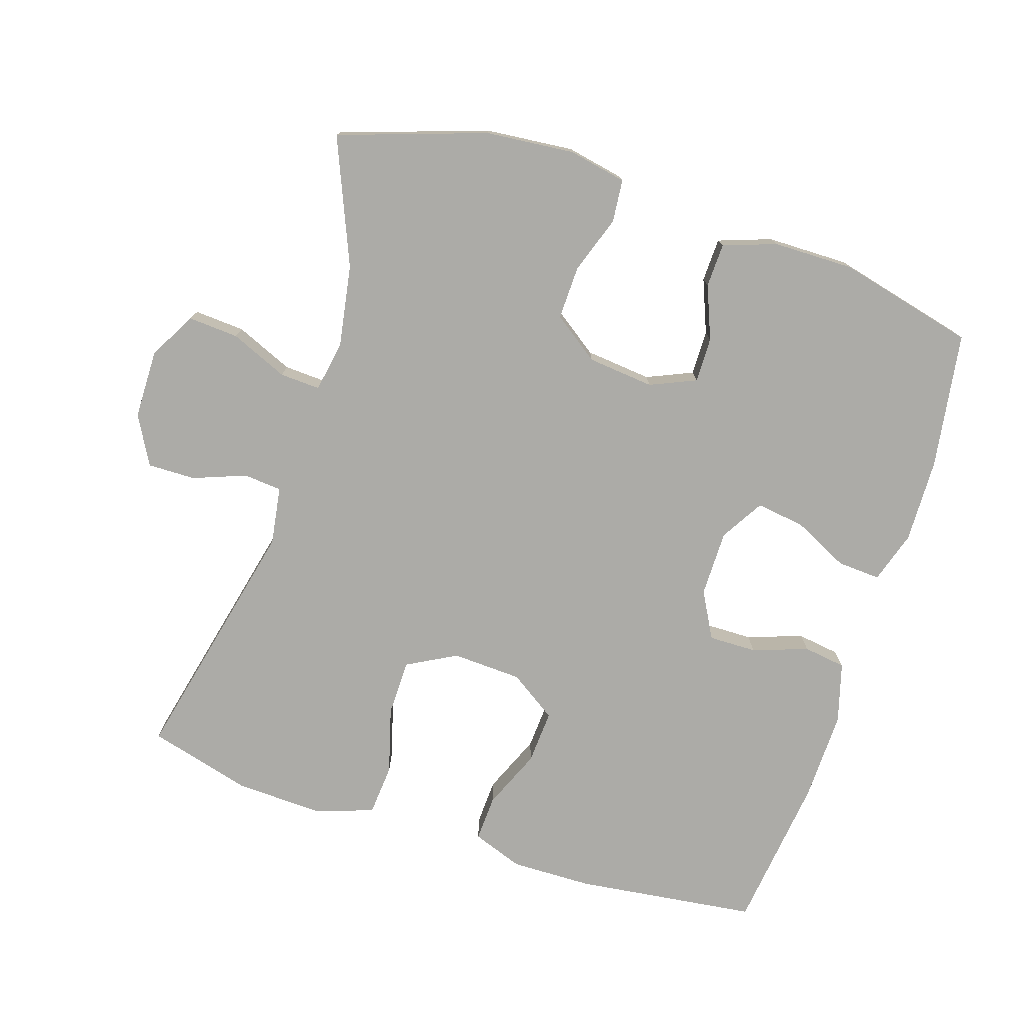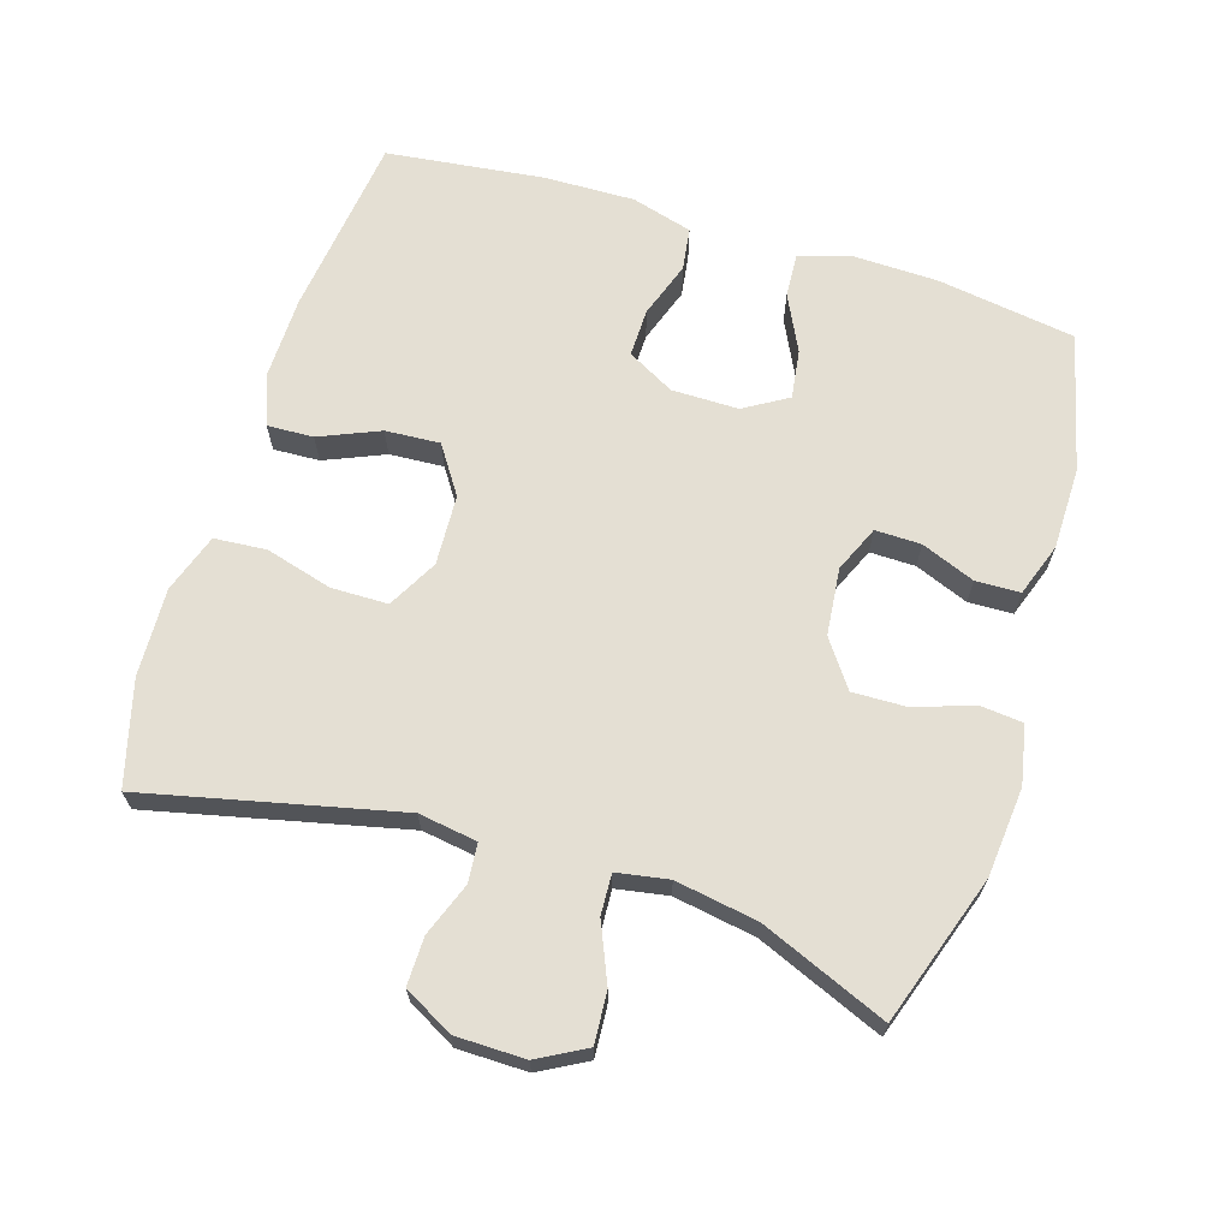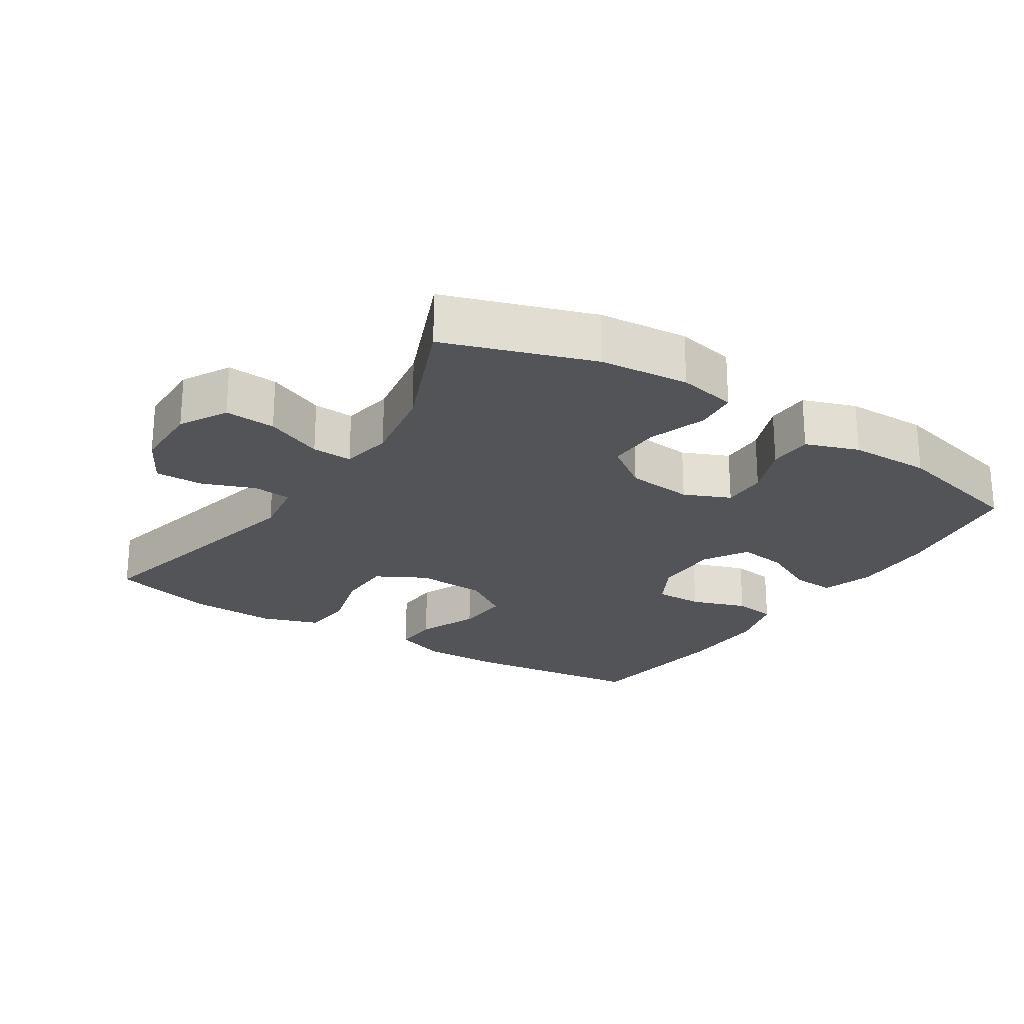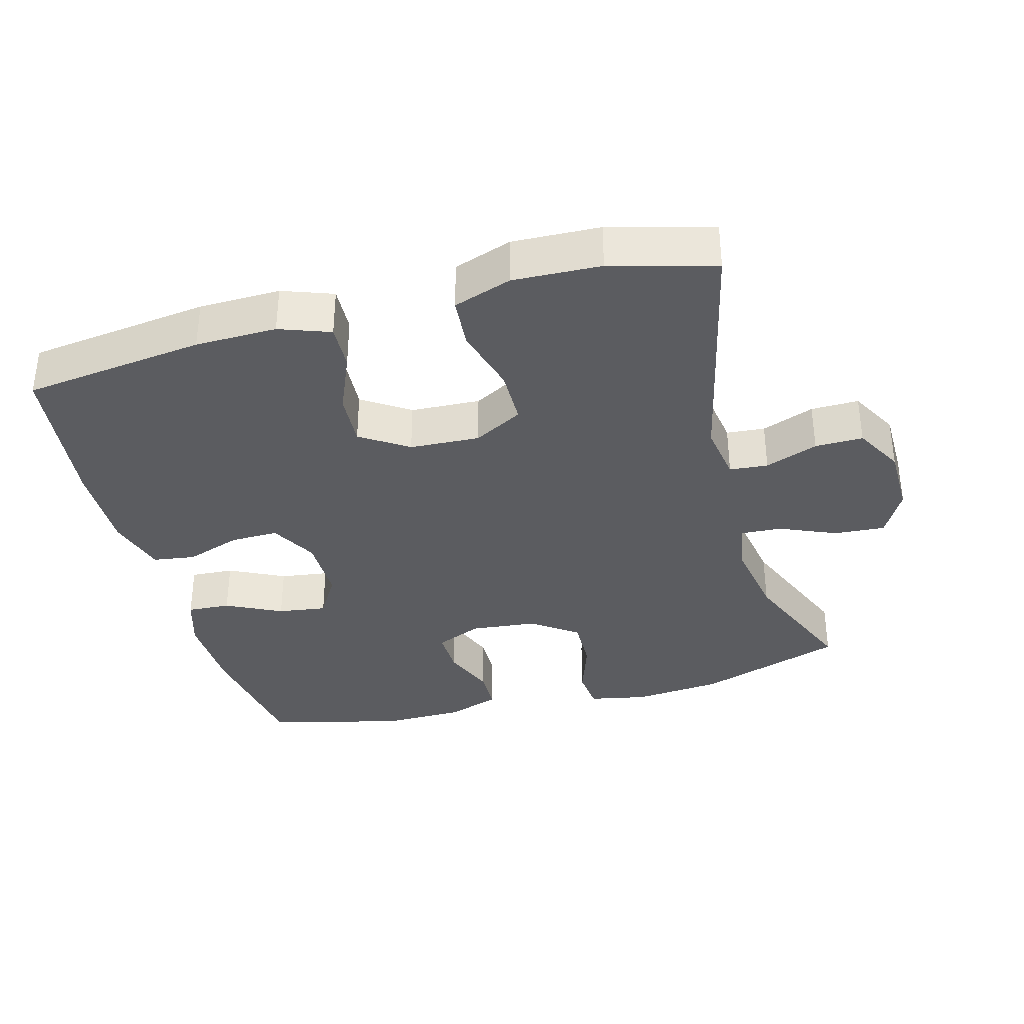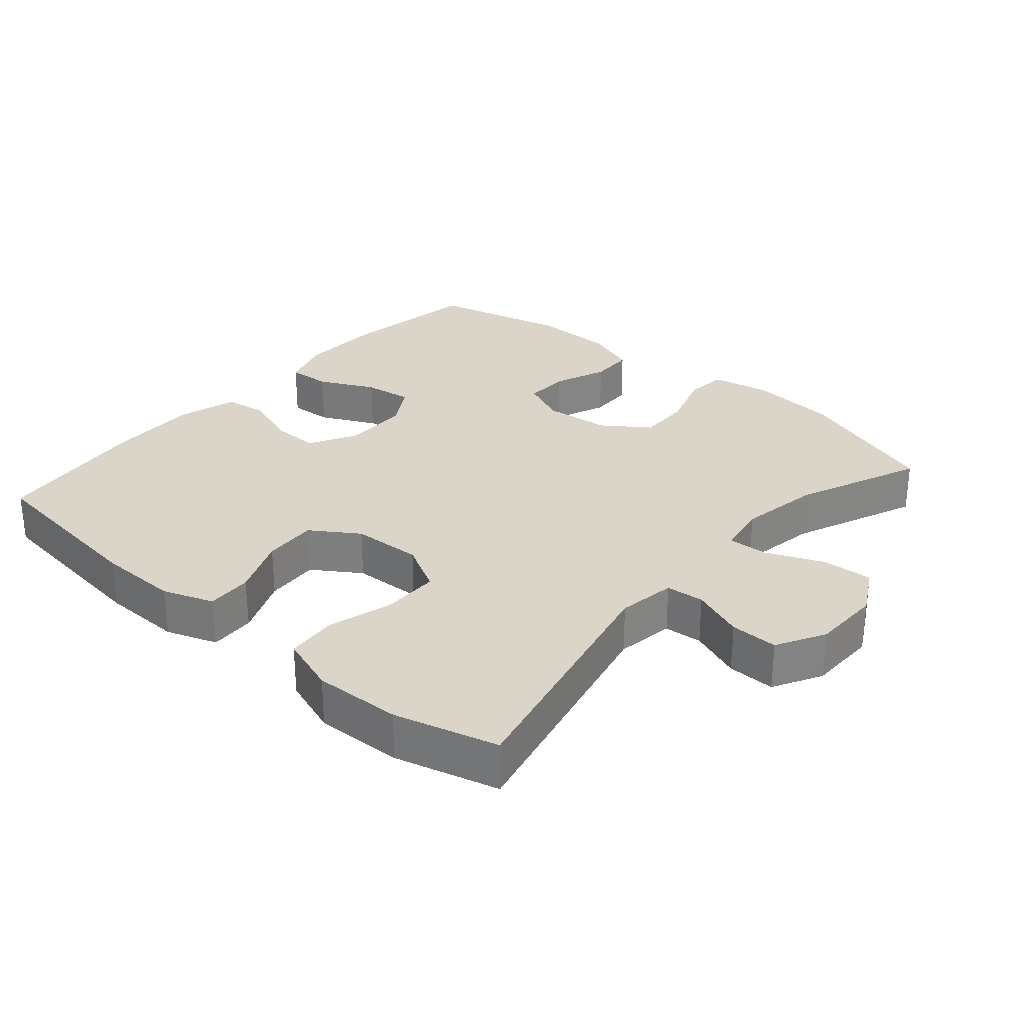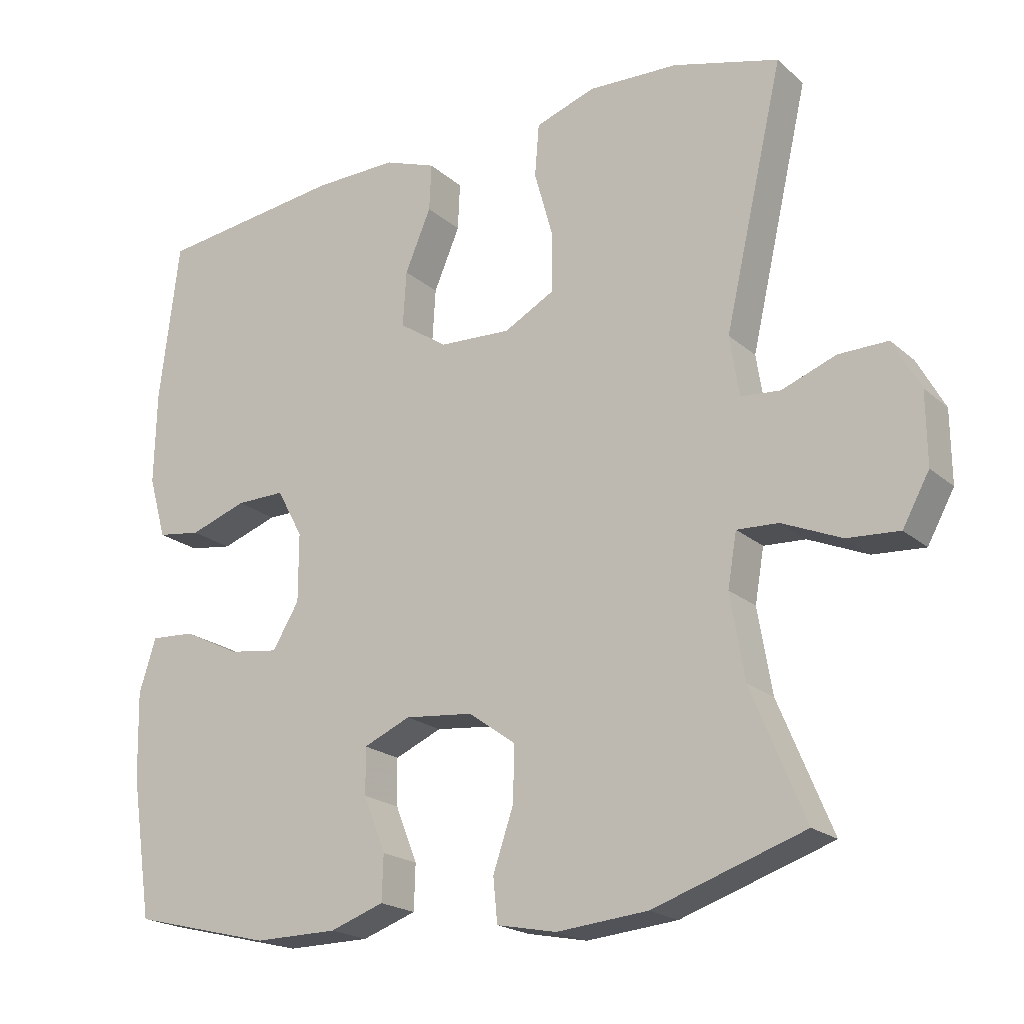
<metadata>
{"format":"obj","ext":"obj","renderer":"f3d","projection":"perspective","resolution":1024,"background":"white","views":[{"elev":-76.3,"azim":162.2,"up":"+Y"},{"elev":66.8,"azim":107.3,"up":"+Y"},{"elev":-23.2,"azim":147.2,"up":"+Y"},{"elev":-35.3,"azim":15.3,"up":"+Y"},{"elev":29.3,"azim":41.0,"up":"+Y"},{"elev":-20.2,"azim":33.4,"up":"+Z"}]}
</metadata>
<code>
v 0.5 0.07 0.5
v 0.416 0.07 0.134
v 0.429 0.07 0.049
v 0.485 0.07 0.044
v 0.562 0.07 0.073
v 0.632 0.07 0.074
v 0.671 0.07 0.003
v 0.672 0.07 -0.098
v 0.634 0.07 -0.167
v 0.56 0.07 -0.162
v 0.476 0.07 -0.126
v 0.417 0.07 -0.123
v 0.404 0.07 -0.198
v 0.424 0.07 -0.317
v 0.5 0.07 -0.5
v 0.285 0.07 -0.572
v 0.156 0.07 -0.584
v 0.071 0.07 -0.567
v 0.065 0.07 -0.505
v 0.094 0.07 -0.42
v 0.096 0.07 -0.342
v 0.029 0.07 -0.294
v -0.068 0.07 -0.284
v -0.135 0.07 -0.313
v -0.134 0.07 -0.379
v -0.103 0.07 -0.457
v -0.105 0.07 -0.521
v -0.182 0.07 -0.548
v -0.301 0.07 -0.549
v -0.5 0.07 -0.5
v -0.53 0.07 -0.301
v -0.533 0.07 -0.178
v -0.509 0.07 -0.102
v -0.446 0.07 -0.106
v -0.365 0.07 -0.146
v -0.294 0.07 -0.156
v -0.256 0.07 -0.093
v -0.256 0.07 0.004
v -0.293 0.07 0.072
v -0.363 0.07 0.071
v -0.444 0.07 0.043
v -0.506 0.07 0.052
v -0.531 0.07 0.14
v -0.528 0.07 0.272
v -0.5 0.07 0.5
v -0.235 0.07 0.533
v -0.116 0.07 0.535
v -0.042 0.07 0.508
v -0.045 0.07 0.441
v -0.082 0.07 0.354
v -0.087 0.07 0.275
v -0.018 0.07 0.229
v 0.084 0.07 0.224
v 0.156 0.07 0.263
v 0.157 0.07 0.345
v 0.13 0.07 0.442
v 0.136 0.07 0.517
v 0.221 0.07 0.546
v 0.349 0.07 0.541
v 0.5 0 0.5
v 0.416 0 0.134
v 0.429 0 0.049
v 0.485 0 0.044
v 0.562 0 0.073
v 0.632 0 0.074
v 0.671 0 0.003
v 0.672 0 -0.098
v 0.634 0 -0.167
v 0.56 0 -0.162
v 0.476 0 -0.126
v 0.417 0 -0.123
v 0.404 0 -0.198
v 0.424 0 -0.317
v 0.5 0 -0.5
v 0.285 0 -0.572
v 0.156 0 -0.584
v 0.071 0 -0.567
v 0.065 0 -0.505
v 0.094 0 -0.42
v 0.096 0 -0.342
v 0.029 0 -0.294
v -0.068 0 -0.284
v -0.135 0 -0.313
v -0.134 0 -0.379
v -0.103 0 -0.457
v -0.105 0 -0.521
v -0.182 0 -0.548
v -0.301 0 -0.549
v -0.5 0 -0.5
v -0.53 0 -0.301
v -0.533 0 -0.178
v -0.509 0 -0.102
v -0.446 0 -0.106
v -0.365 0 -0.146
v -0.294 0 -0.156
v -0.256 0 -0.093
v -0.256 0 0.004
v -0.293 0 0.072
v -0.363 0 0.071
v -0.444 0 0.043
v -0.506 0 0.052
v -0.531 0 0.14
v -0.528 0 0.272
v -0.5 0 0.5
v -0.235 0 0.533
v -0.116 0 0.535
v -0.042 0 0.508
v -0.045 0 0.441
v -0.082 0 0.354
v -0.087 0 0.275
v -0.018 0 0.229
v 0.084 0 0.224
v 0.156 0 0.263
v 0.157 0 0.345
v 0.13 0 0.442
v 0.136 0 0.517
v 0.221 0 0.546
v 0.349 0 0.541
f 59 1 2
f 58 59 2
f 57 58 2
f 56 57 2
f 55 56 2
f 54 55 2 3
f 53 54 3
f 52 53 3
f 48 49 50
f 47 48 50
f 46 47 50
f 45 46 50
f 44 45 50
f 43 44 50
f 42 43 50
f 41 42 50
f 40 41 50
f 39 40 50 51
f 38 39 51 52
f 33 34 35
f 32 33 35
f 31 32 35
f 30 31 35
f 29 30 35
f 28 29 35
f 27 28 35
f 26 27 35
f 25 26 35
f 24 25 35 36
f 23 24 36 37
f 18 19 20
f 17 18 20
f 16 17 20
f 15 16 20
f 14 15 20
f 13 14 20 21
f 12 13 21 22
f 9 10 11
f 8 9 11
f 7 8 11
f 6 7 11
f 5 6 11
f 4 5 11
f 3 4 11 12
f 37 38 52
f 23 37 52
f 22 23 52
f 12 22 52
f 3 12 52
f 61 60 118
f 61 118 117
f 61 117 116
f 61 116 115
f 61 115 114
f 62 61 114 113
f 62 113 112
f 62 112 111
f 109 108 107
f 109 107 106
f 109 106 105
f 109 105 104
f 109 104 103
f 109 103 102
f 109 102 101
f 109 101 100
f 109 100 99
f 110 109 99 98
f 111 110 98 97
f 94 93 92
f 94 92 91
f 94 91 90
f 94 90 89
f 94 89 88
f 94 88 87
f 94 87 86
f 94 86 85
f 94 85 84
f 95 94 84 83
f 96 95 83 82
f 79 78 77
f 79 77 76
f 79 76 75
f 79 75 74
f 79 74 73
f 80 79 73 72
f 81 80 72 71
f 70 69 68
f 70 68 67
f 70 67 66
f 70 66 65
f 70 65 64
f 70 64 63
f 71 70 63 62
f 111 97 96
f 111 96 82
f 111 82 81
f 111 81 71
f 111 71 62
f 1 60 61 2
f 2 61 62 3
f 3 62 63 4
f 4 63 64 5
f 5 64 65 6
f 6 65 66 7
f 7 66 67 8
f 8 67 68 9
f 9 68 69 10
f 10 69 70 11
f 11 70 71 12
f 12 71 72 13
f 13 72 73 14
f 14 73 74 15
f 15 74 75 16
f 16 75 76 17
f 17 76 77 18
f 18 77 78 19
f 19 78 79 20
f 20 79 80 21
f 21 80 81 22
f 22 81 82 23
f 23 82 83 24
f 24 83 84 25
f 25 84 85 26
f 26 85 86 27
f 27 86 87 28
f 28 87 88 29
f 29 88 89 30
f 30 89 90 31
f 31 90 91 32
f 32 91 92 33
f 33 92 93 34
f 34 93 94 35
f 35 94 95 36
f 36 95 96 37
f 37 96 97 38
f 38 97 98 39
f 39 98 99 40
f 40 99 100 41
f 41 100 101 42
f 42 101 102 43
f 43 102 103 44
f 44 103 104 45
f 45 104 105 46
f 46 105 106 47
f 47 106 107 48
f 48 107 108 49
f 49 108 109 50
f 50 109 110 51
f 51 110 111 52
f 52 111 112 53
f 53 112 113 54
f 54 113 114 55
f 55 114 115 56
f 56 115 116 57
f 57 116 117 58
f 58 117 118 59
f 59 118 60 1

</code>
